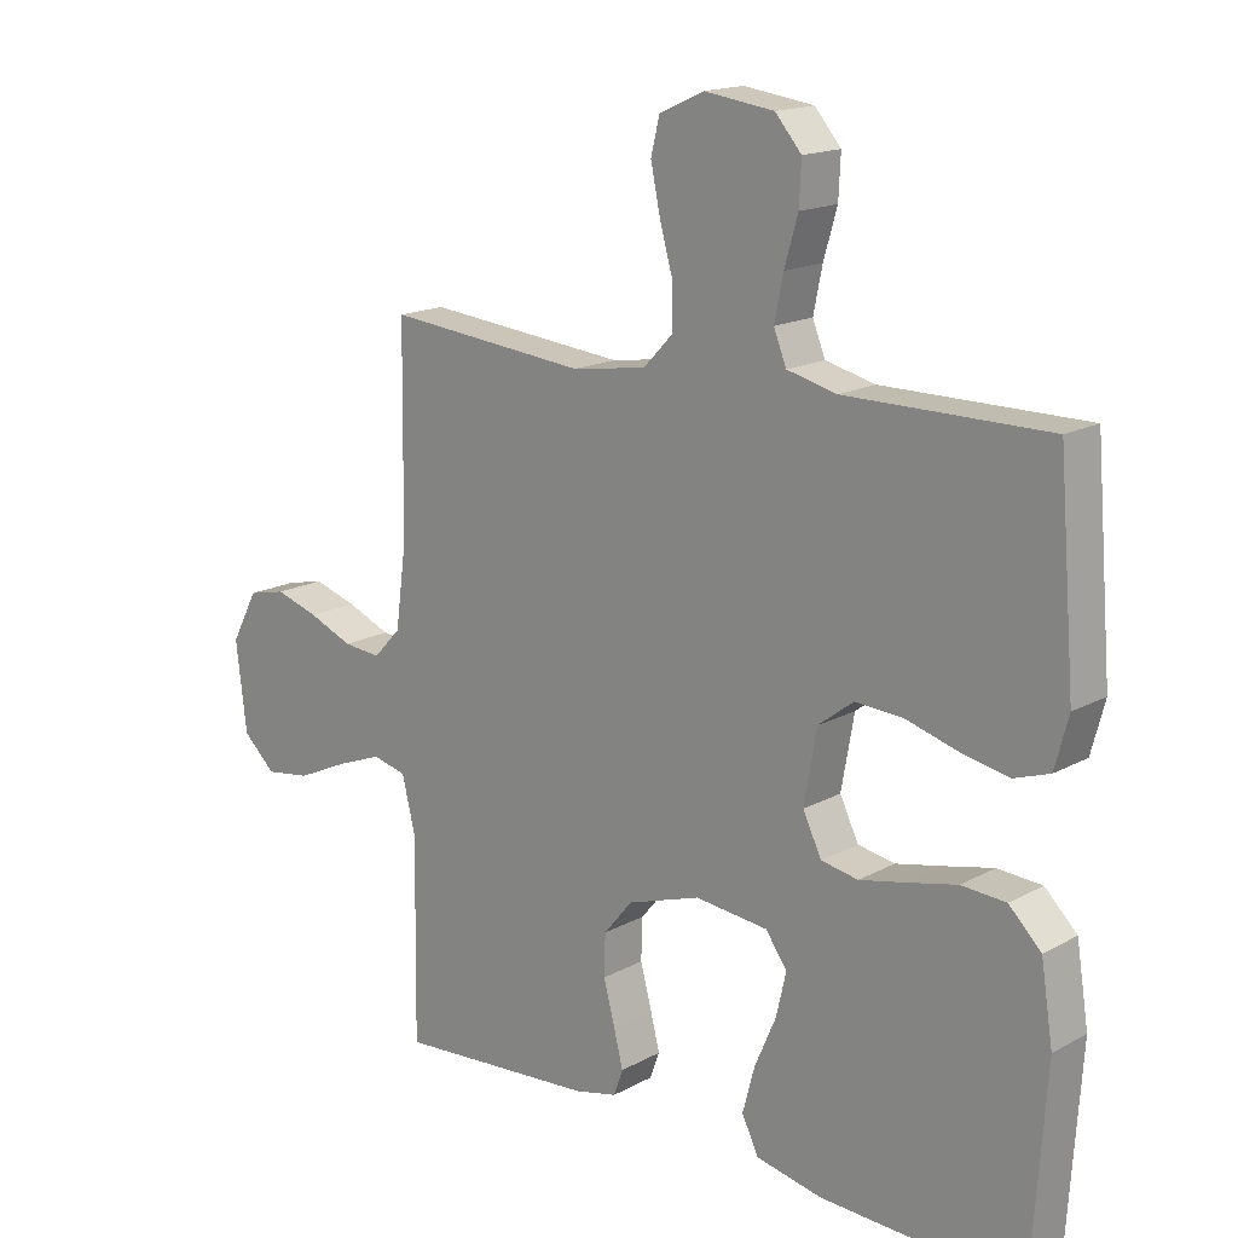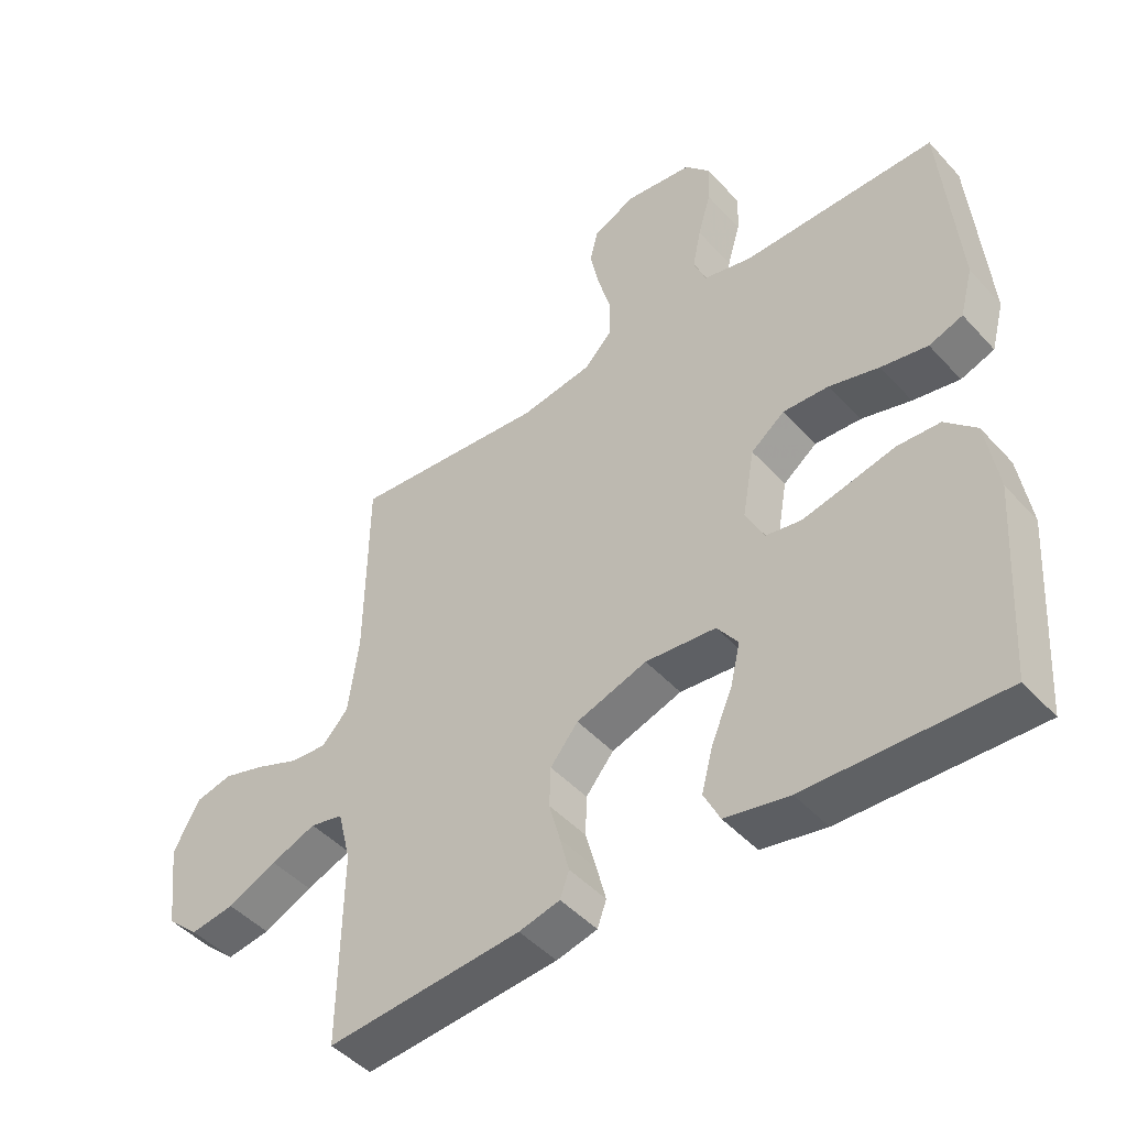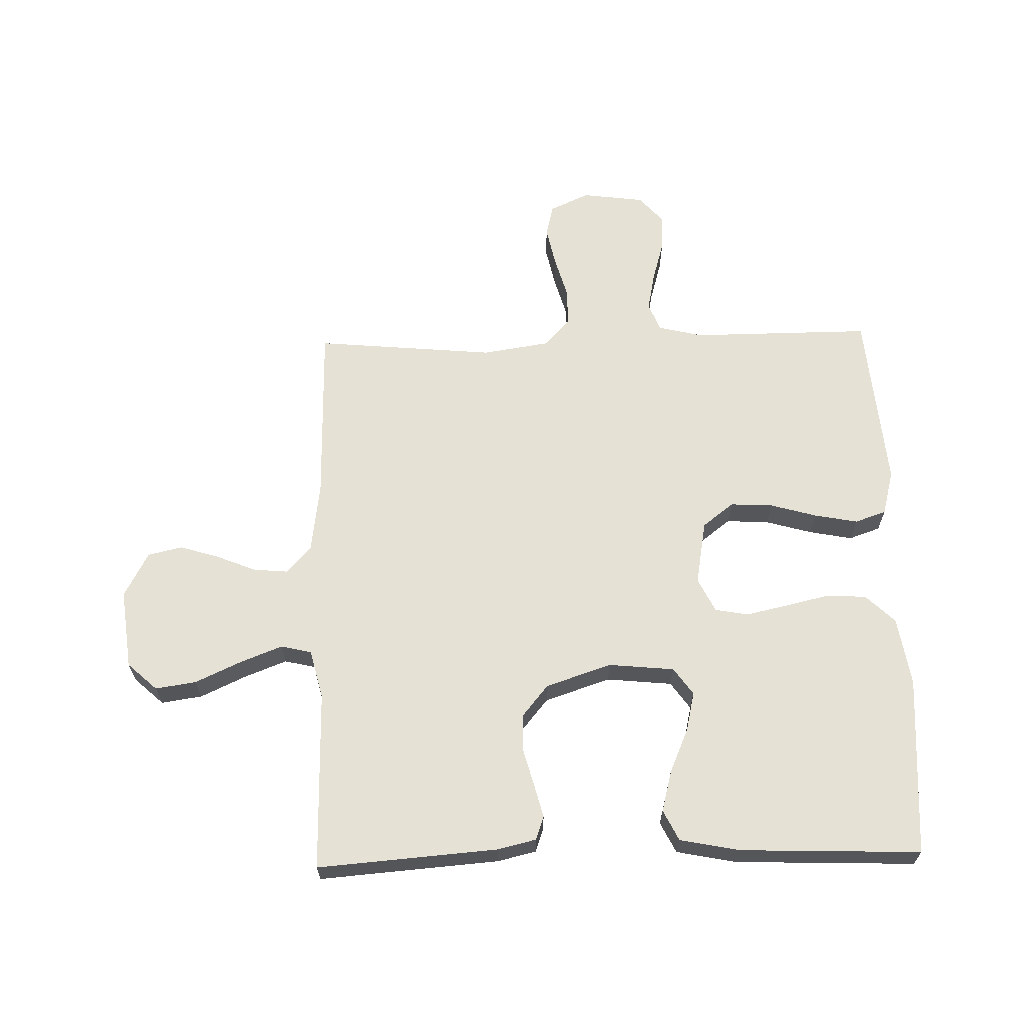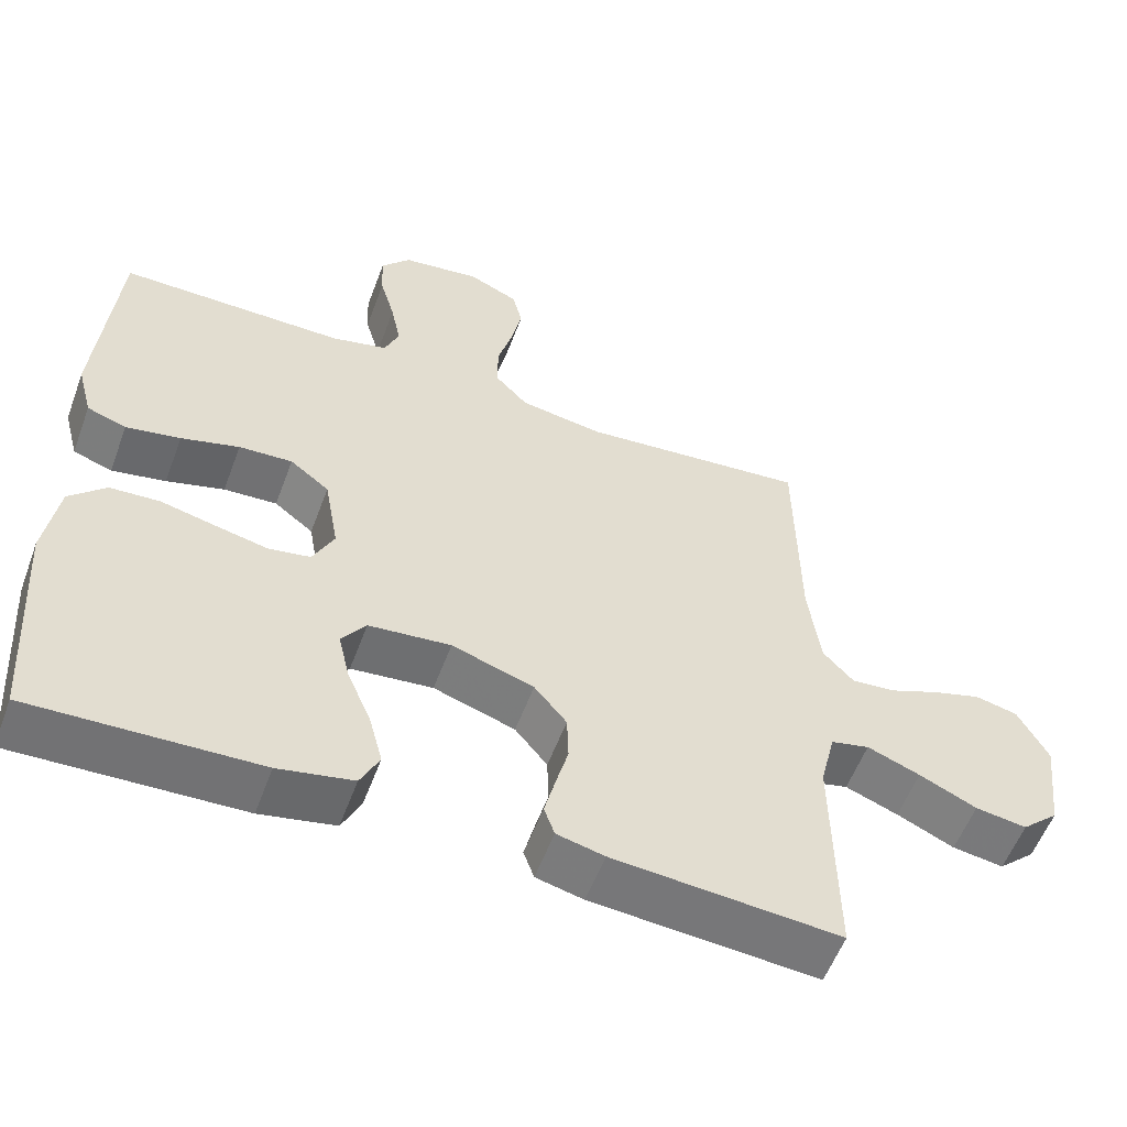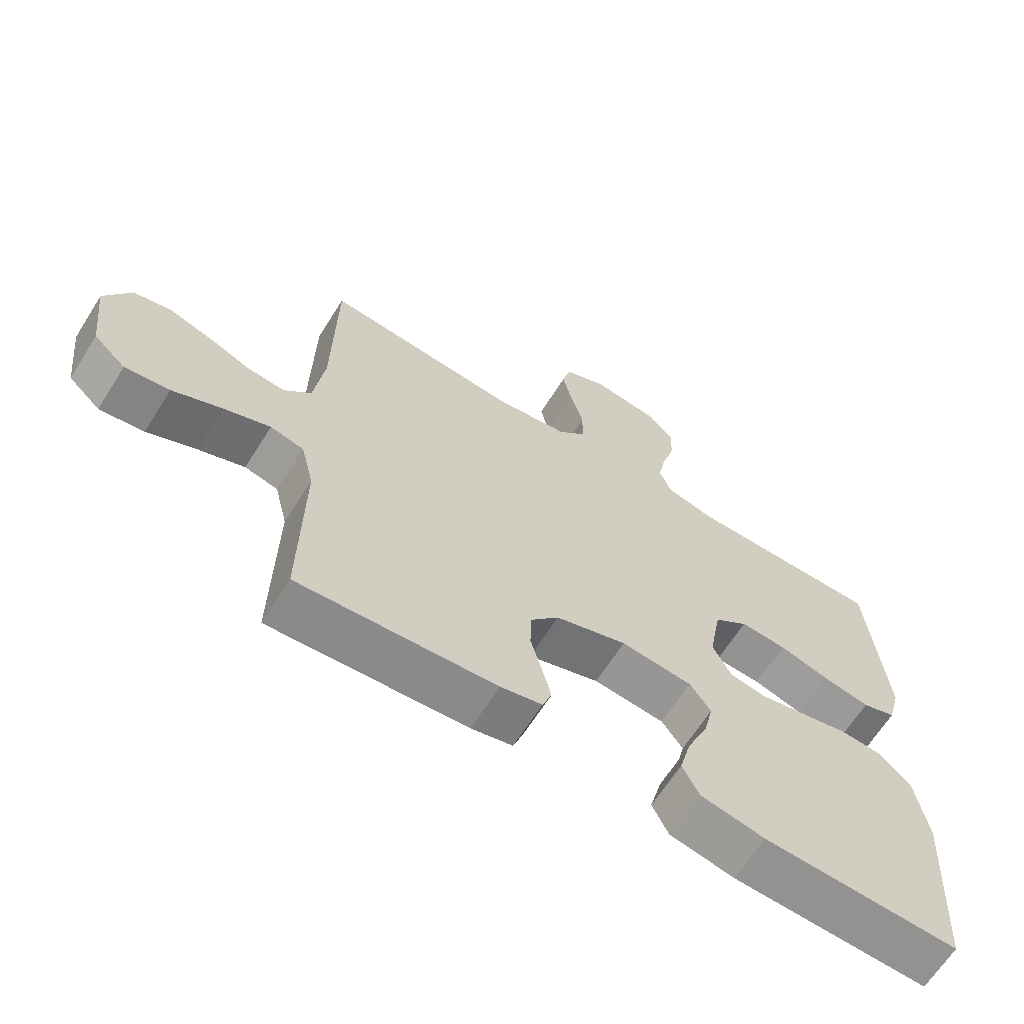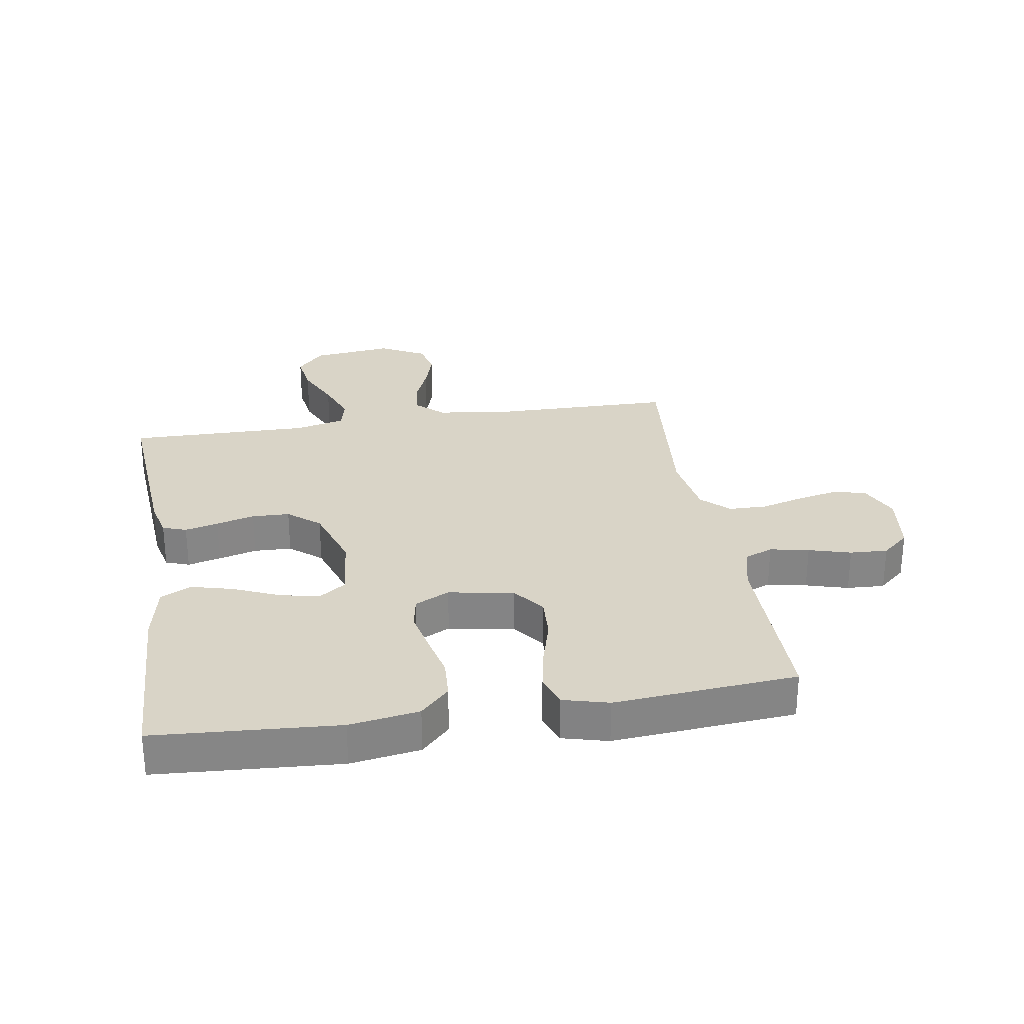
<metadata>
{"format":"obj","ext":"obj","renderer":"f3d","projection":"perspective","resolution":1024,"background":"white","views":[{"elev":16.5,"azim":-137.7,"up":"+Z"},{"elev":-46.7,"azim":-140.4,"up":"+Z"},{"elev":64.3,"azim":178.5,"up":"+Y"},{"elev":-56.2,"azim":-20.3,"up":"+Z"},{"elev":-65.5,"azim":147.7,"up":"+Z"},{"elev":28.4,"azim":-99.2,"up":"+Y"}]}
</metadata>
<code>
v 0.5 0.07 0.5
v 0.504 0.07 0.2
v 0.52 0.07 0.08
v 0.561 0.07 0.036
v 0.618 0.07 0.041
v 0.684 0.07 0.068
v 0.749 0.07 0.088
v 0.806 0.07 0.075
v 0.846 0.07 0
v 0.83 0.07 -0.133
v 0.781 0.07 -0.178
v 0.713 0.07 -0.168
v 0.637 0.07 -0.133
v 0.567 0.07 -0.106
v 0.516 0.07 -0.118
v 0.496 0.07 -0.2
v 0.5 0.07 -0.5
v 0.2 0.07 -0.477
v 0.137 0.07 -0.462
v 0.123 0.07 -0.423
v 0.137 0.07 -0.368
v 0.154 0.07 -0.305
v 0.152 0.07 -0.243
v 0.109 0.07 -0.191
v 0 0.07 -0.155
v -0.109 0.07 -0.166
v -0.141 0.07 -0.211
v -0.126 0.07 -0.276
v -0.094 0.07 -0.35
v -0.076 0.07 -0.418
v -0.101 0.07 -0.469
v -0.2 0.07 -0.489
v -0.5 0.07 -0.5
v -0.52 0.07 -0.2
v -0.502 0.07 -0.086
v -0.454 0.07 -0.039
v -0.388 0.07 -0.035
v -0.314 0.07 -0.052
v -0.245 0.07 -0.067
v -0.19 0.07 -0.057
v -0.162 0.07 0
v -0.181 0.07 0.107
v -0.233 0.07 0.147
v -0.304 0.07 0.143
v -0.381 0.07 0.121
v -0.453 0.07 0.107
v -0.505 0.07 0.125
v -0.525 0.07 0.2
v -0.5 0.07 0.5
v -0.2 0.07 0.499
v -0.126 0.07 0.517
v -0.107 0.07 0.564
v -0.12 0.07 0.628
v -0.14 0.07 0.697
v -0.143 0.07 0.759
v -0.104 0.07 0.804
v 0 0.07 0.818
v 0.066 0.07 0.788
v 0.079 0.07 0.735
v 0.065 0.07 0.668
v 0.045 0.07 0.597
v 0.046 0.07 0.534
v 0.089 0.07 0.489
v 0.2 0.07 0.472
v 0.5 0 0.5
v 0.504 0 0.2
v 0.52 0 0.08
v 0.561 0 0.036
v 0.618 0 0.041
v 0.684 0 0.068
v 0.749 0 0.088
v 0.806 0 0.075
v 0.846 0 0
v 0.83 0 -0.133
v 0.781 0 -0.178
v 0.713 0 -0.168
v 0.637 0 -0.133
v 0.567 0 -0.106
v 0.516 0 -0.118
v 0.496 0 -0.2
v 0.5 0 -0.5
v 0.2 0 -0.477
v 0.137 0 -0.462
v 0.123 0 -0.423
v 0.137 0 -0.368
v 0.154 0 -0.305
v 0.152 0 -0.243
v 0.109 0 -0.191
v 0 0 -0.155
v -0.109 0 -0.166
v -0.141 0 -0.211
v -0.126 0 -0.276
v -0.094 0 -0.35
v -0.076 0 -0.418
v -0.101 0 -0.469
v -0.2 0 -0.489
v -0.5 0 -0.5
v -0.52 0 -0.2
v -0.502 0 -0.086
v -0.454 0 -0.039
v -0.388 0 -0.035
v -0.314 0 -0.052
v -0.245 0 -0.067
v -0.19 0 -0.057
v -0.162 0 0
v -0.181 0 0.107
v -0.233 0 0.147
v -0.304 0 0.143
v -0.381 0 0.121
v -0.453 0 0.107
v -0.505 0 0.125
v -0.525 0 0.2
v -0.5 0 0.5
v -0.2 0 0.499
v -0.126 0 0.517
v -0.107 0 0.564
v -0.12 0 0.628
v -0.14 0 0.697
v -0.143 0 0.759
v -0.104 0 0.804
v 0 0 0.818
v 0.066 0 0.788
v 0.079 0 0.735
v 0.065 0 0.668
v 0.045 0 0.597
v 0.046 0 0.534
v 0.089 0 0.489
v 0.2 0 0.472
f 59 60 61
f 58 59 61
f 57 58 61
f 56 57 61
f 55 56 61
f 54 55 61
f 53 54 61
f 52 53 61 62
f 51 52 62 63
f 48 49 50
f 47 48 50
f 46 47 50
f 45 46 50
f 44 45 50
f 51 63 64
f 50 51 64
f 44 50 64
f 43 44 64
f 36 37 38
f 35 36 38
f 34 35 38
f 33 34 38
f 32 33 38
f 31 32 38
f 30 31 38
f 29 30 38
f 28 29 38
f 27 28 38 39
f 26 27 39 40
f 20 21 22
f 19 20 22
f 18 19 22
f 17 18 22
f 16 17 22
f 15 16 22 23
f 11 12 13
f 10 11 13
f 9 10 13
f 8 9 13
f 7 8 13
f 6 7 13
f 5 6 13
f 4 5 13 14
f 3 4 14 15
f 64 1 2
f 43 64 2
f 42 43 2
f 25 26 40 41
f 2 3 15
f 42 2 15
f 41 42 15
f 25 41 15
f 24 25 15
f 15 23 24
f 125 124 123
f 125 123 122
f 125 122 121
f 125 121 120
f 125 120 119
f 125 119 118
f 125 118 117
f 126 125 117 116
f 127 126 116 115
f 114 113 112
f 114 112 111
f 114 111 110
f 114 110 109
f 114 109 108
f 128 127 115
f 128 115 114
f 128 114 108
f 128 108 107
f 102 101 100
f 102 100 99
f 102 99 98
f 102 98 97
f 102 97 96
f 102 96 95
f 102 95 94
f 102 94 93
f 102 93 92
f 103 102 92 91
f 104 103 91 90
f 86 85 84
f 86 84 83
f 86 83 82
f 86 82 81
f 86 81 80
f 87 86 80 79
f 77 76 75
f 77 75 74
f 77 74 73
f 77 73 72
f 77 72 71
f 77 71 70
f 77 70 69
f 78 77 69 68
f 79 78 68 67
f 66 65 128
f 66 128 107
f 66 107 106
f 105 104 90 89
f 79 67 66
f 79 66 106
f 79 106 105
f 79 105 89
f 79 89 88
f 88 87 79
f 1 65 66 2
f 2 66 67 3
f 3 67 68 4
f 4 68 69 5
f 5 69 70 6
f 6 70 71 7
f 7 71 72 8
f 8 72 73 9
f 9 73 74 10
f 10 74 75 11
f 11 75 76 12
f 12 76 77 13
f 13 77 78 14
f 14 78 79 15
f 15 79 80 16
f 16 80 81 17
f 17 81 82 18
f 18 82 83 19
f 19 83 84 20
f 20 84 85 21
f 21 85 86 22
f 22 86 87 23
f 23 87 88 24
f 24 88 89 25
f 25 89 90 26
f 26 90 91 27
f 27 91 92 28
f 28 92 93 29
f 29 93 94 30
f 30 94 95 31
f 31 95 96 32
f 32 96 97 33
f 33 97 98 34
f 34 98 99 35
f 35 99 100 36
f 36 100 101 37
f 37 101 102 38
f 38 102 103 39
f 39 103 104 40
f 40 104 105 41
f 41 105 106 42
f 42 106 107 43
f 43 107 108 44
f 44 108 109 45
f 45 109 110 46
f 46 110 111 47
f 47 111 112 48
f 48 112 113 49
f 49 113 114 50
f 50 114 115 51
f 51 115 116 52
f 52 116 117 53
f 53 117 118 54
f 54 118 119 55
f 55 119 120 56
f 56 120 121 57
f 57 121 122 58
f 58 122 123 59
f 59 123 124 60
f 60 124 125 61
f 61 125 126 62
f 62 126 127 63
f 63 127 128 64
f 64 128 65 1

</code>
